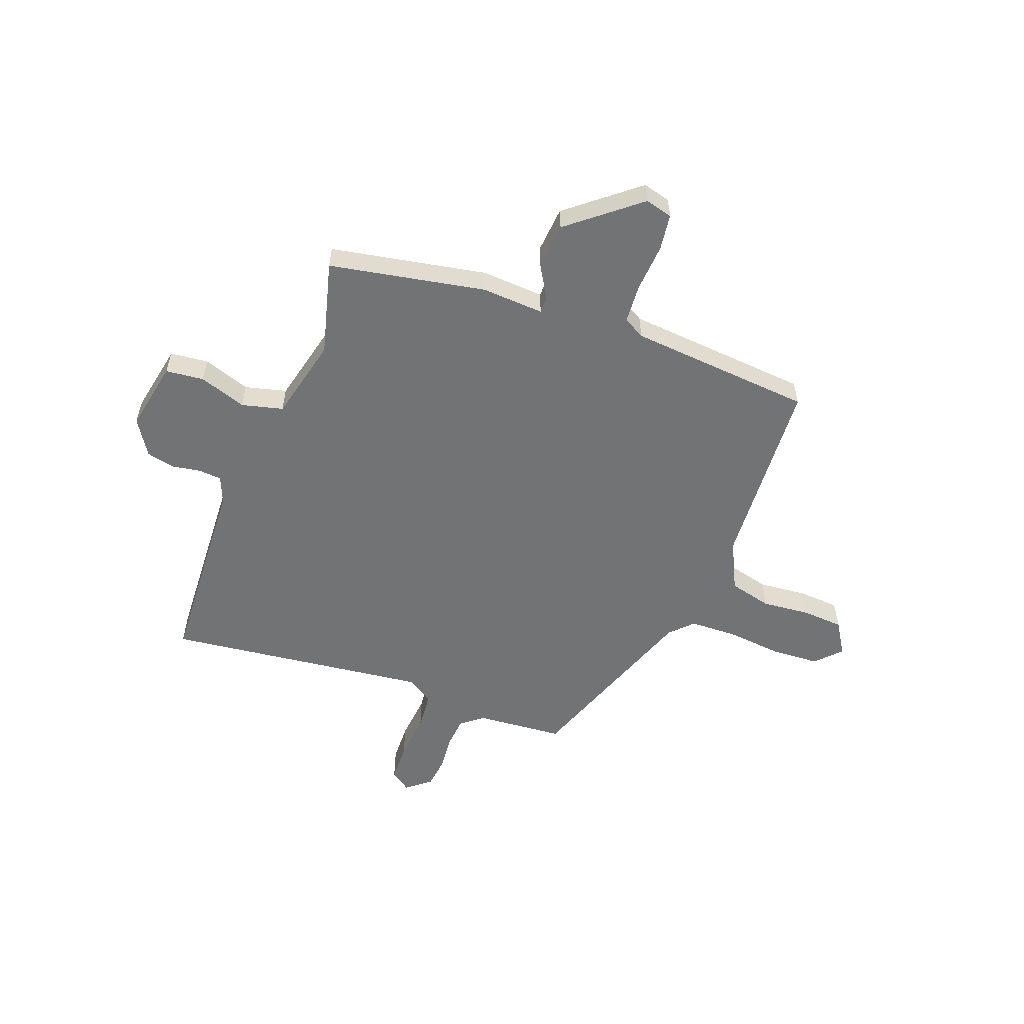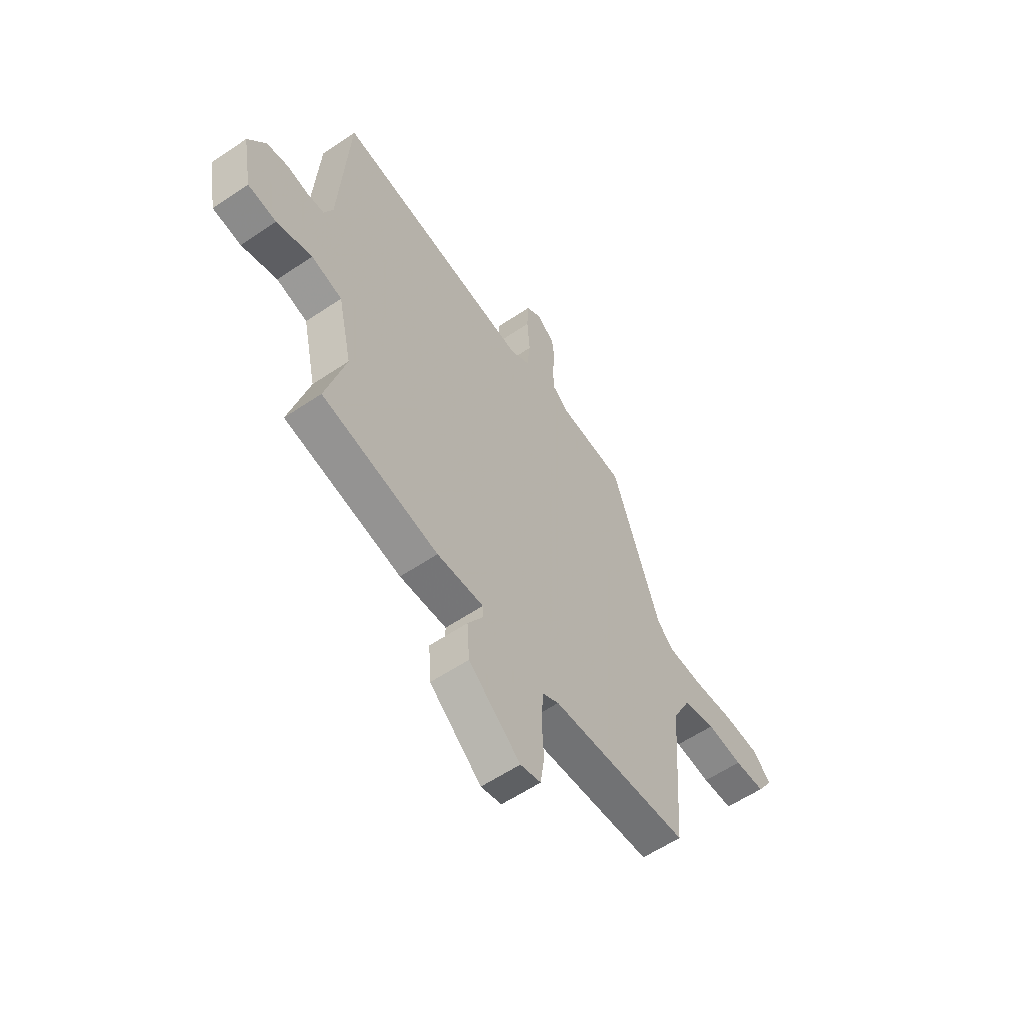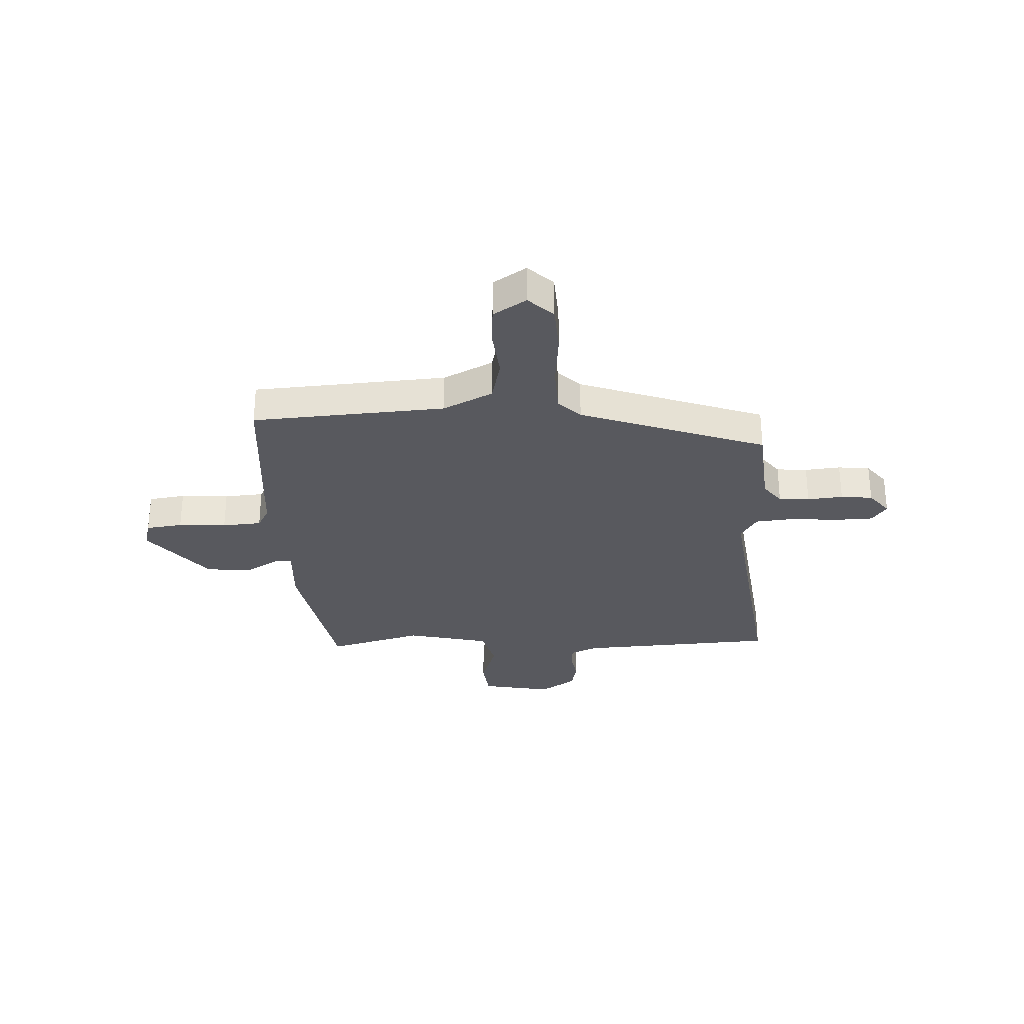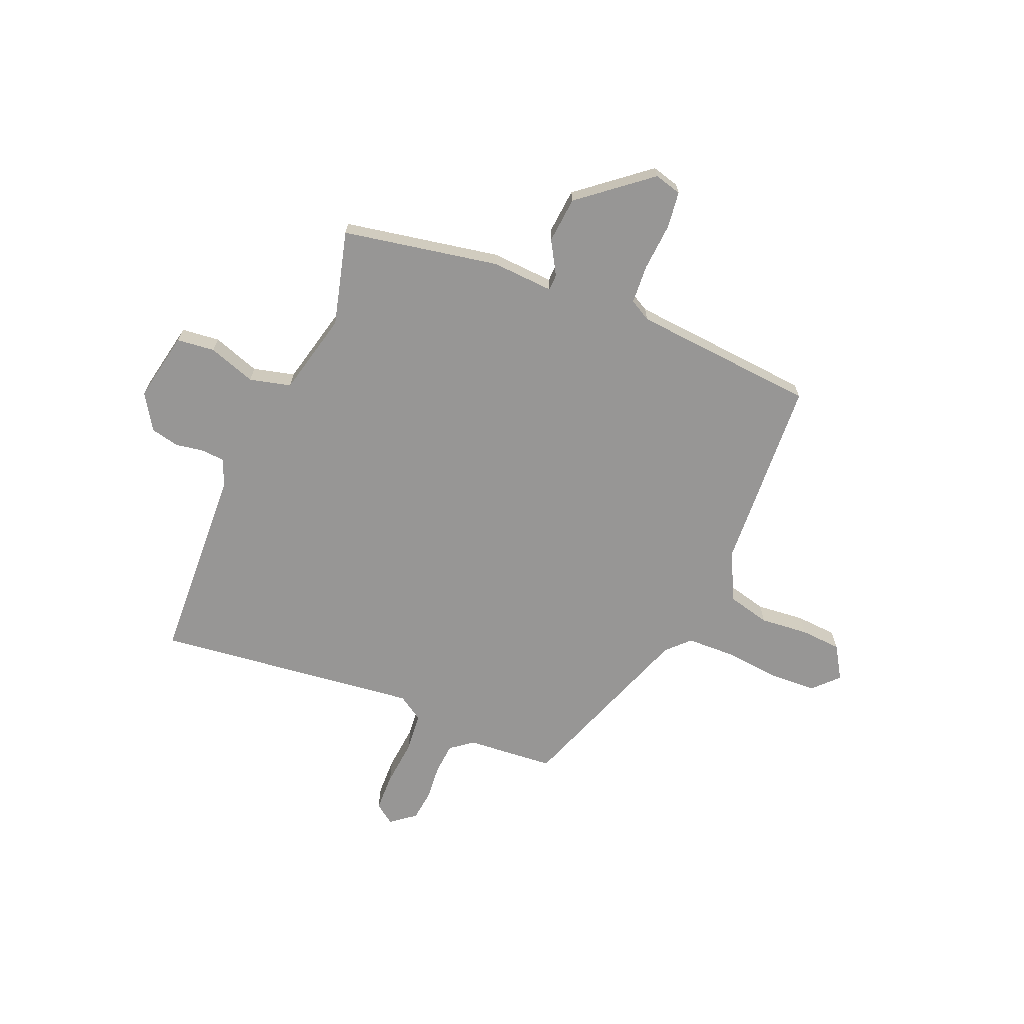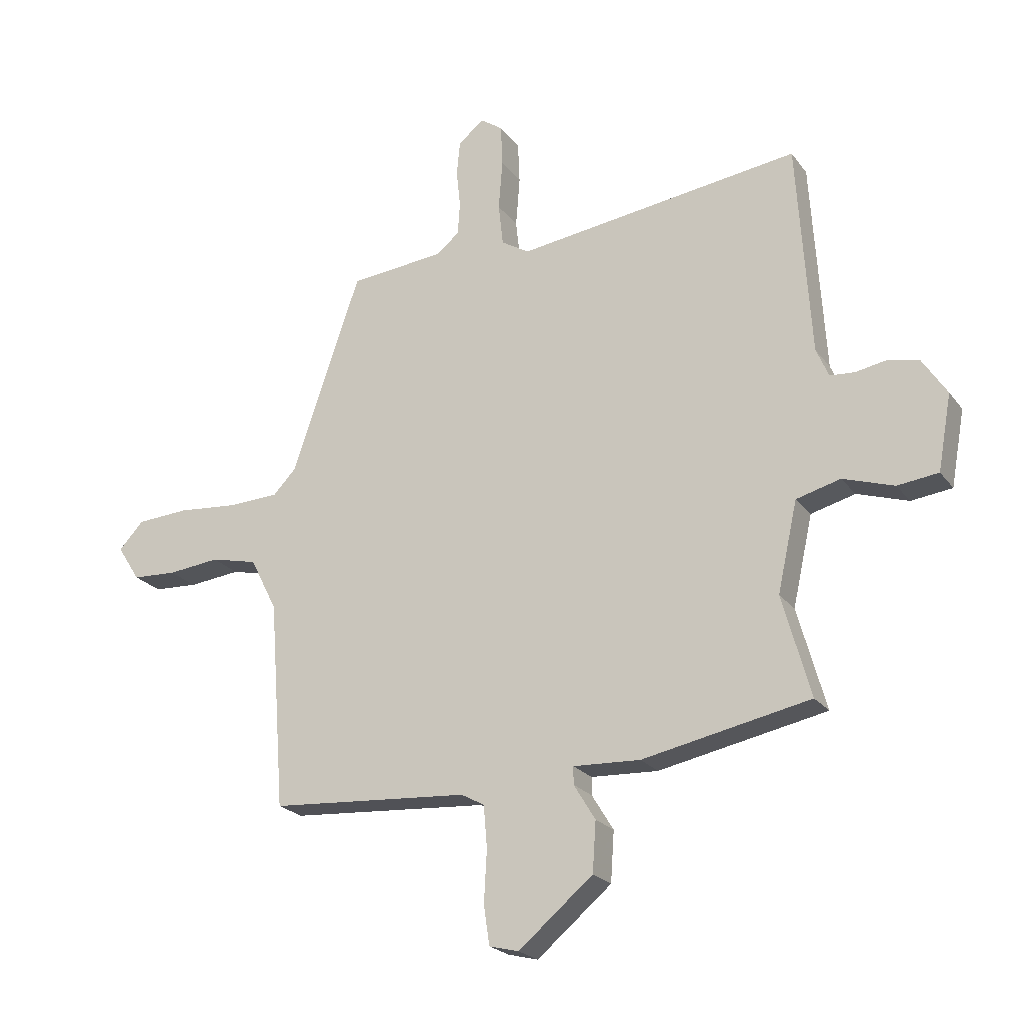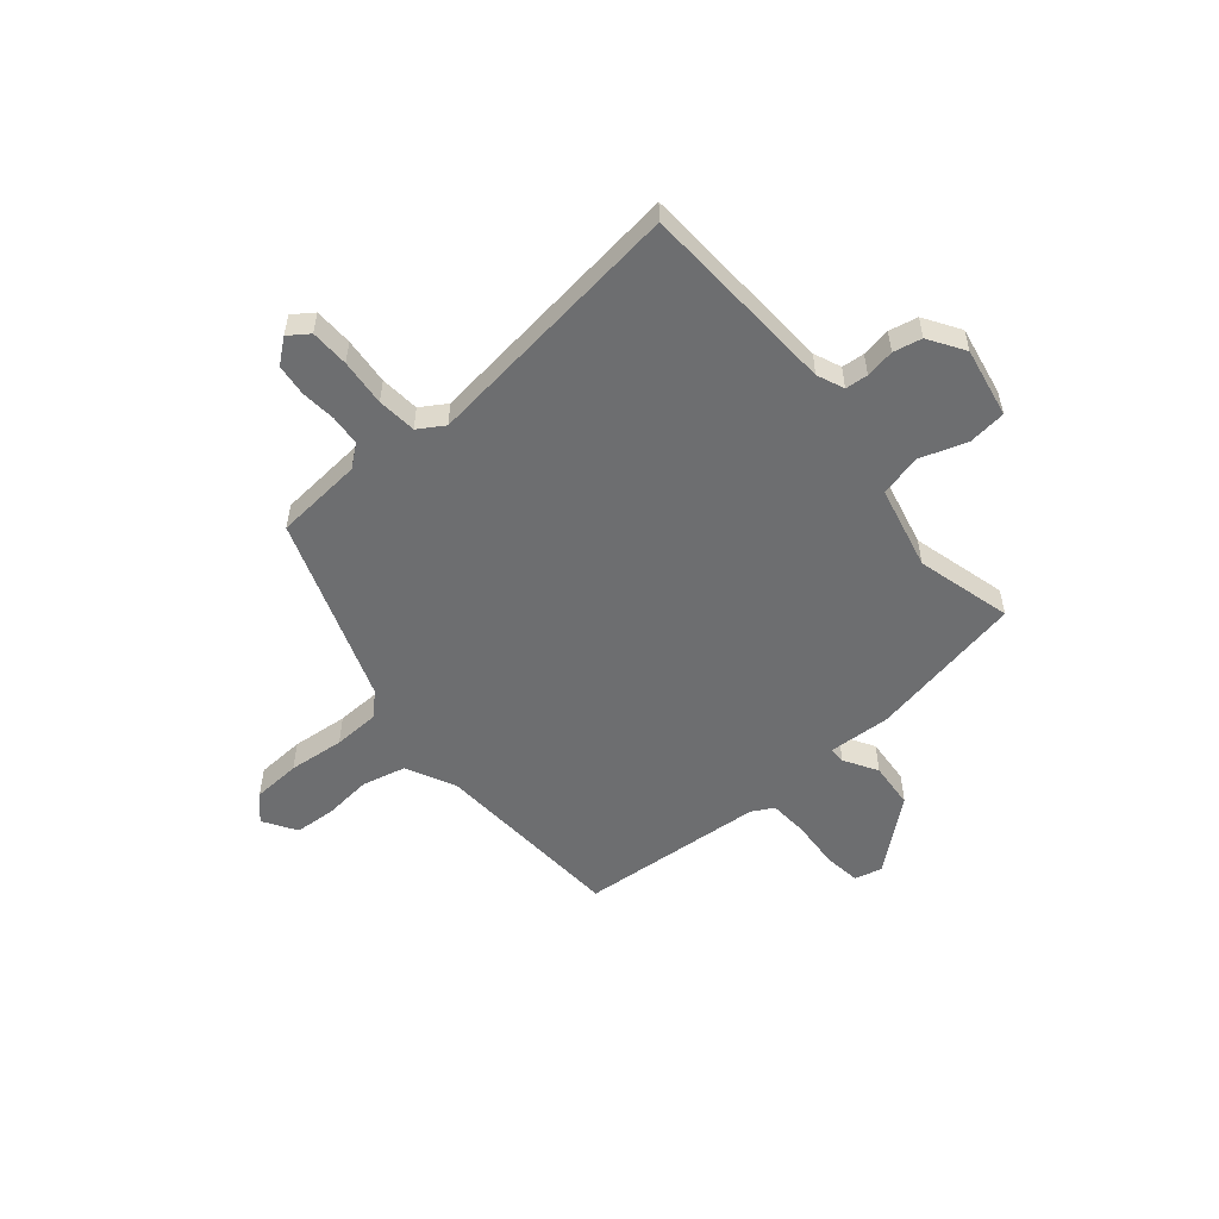
<metadata>
{"format":"obj","ext":"obj","renderer":"f3d","projection":"perspective","resolution":1024,"background":"white","views":[{"elev":-55.9,"azim":158.6,"up":"+Y"},{"elev":-58.5,"azim":124.9,"up":"+Z"},{"elev":-30.3,"azim":-87.8,"up":"+Y"},{"elev":-67.9,"azim":156.4,"up":"+Y"},{"elev":-22.2,"azim":26.5,"up":"+Z"},{"elev":-54.2,"azim":39.4,"up":"+Y"}]}
</metadata>
<code>
v -0.335 0.07 0.49
v -0.169 0.07 0.506
v -0.128 0.07 0.539
v -0.124 0.07 0.597
v -0.131 0.07 0.664
v -0.125 0.07 0.724
v -0.08 0.07 0.761
v -0.041 0.07 0.734
v -0.038 0.07 0.661
v -0.045 0.07 0.572
v -0.037 0.07 0.498
v 0.012 0.07 0.468
v 0.512 0.07 0.536
v 0.536 0.07 0.161
v 0.558 0.07 0.11
v 0.601 0.07 0.107
v 0.656 0.07 0.117
v 0.71 0.07 0.106
v 0.754 0.07 0.039
v 0.73 0.07 -0.094
v 0.658 0.07 -0.103
v 0.568 0.07 -0.074
v 0.49 0.07 -0.095
v 0.455 0.07 -0.253
v 0.505 0.07 -0.432
v 0.21 0.07 -0.492
v 0.092 0.07 -0.487
v 0.092 0.07 -0.518
v 0.13 0.07 -0.58
v 0.124 0.07 -0.668
v -0.007 0.07 -0.778
v -0.059 0.07 -0.765
v -0.069 0.07 -0.696
v -0.064 0.07 -0.605
v -0.07 0.07 -0.531
v -0.111 0.07 -0.509
v -0.461 0.07 -0.485
v -0.488 0.07 -0.12
v -0.535 0.07 -0.027
v -0.617 0.07 -0.008
v -0.708 0.07 -0.018
v -0.786 0.07 -0.014
v -0.826 0.07 0.048
v -0.782 0.07 0.095
v -0.691 0.07 0.101
v -0.585 0.07 0.092
v -0.496 0.07 0.096
v -0.456 0.07 0.138
v -0.335 0 0.49
v -0.169 0 0.506
v -0.128 0 0.539
v -0.124 0 0.597
v -0.131 0 0.664
v -0.125 0 0.724
v -0.08 0 0.761
v -0.041 0 0.734
v -0.038 0 0.661
v -0.045 0 0.572
v -0.037 0 0.498
v 0.012 0 0.468
v 0.512 0 0.536
v 0.536 0 0.161
v 0.558 0 0.11
v 0.601 0 0.107
v 0.656 0 0.117
v 0.71 0 0.106
v 0.754 0 0.039
v 0.73 0 -0.094
v 0.658 0 -0.103
v 0.568 0 -0.074
v 0.49 0 -0.095
v 0.455 0 -0.253
v 0.505 0 -0.432
v 0.21 0 -0.492
v 0.092 0 -0.487
v 0.092 0 -0.518
v 0.13 0 -0.58
v 0.124 0 -0.668
v -0.007 0 -0.778
v -0.059 0 -0.765
v -0.069 0 -0.696
v -0.064 0 -0.605
v -0.07 0 -0.531
v -0.111 0 -0.509
v -0.461 0 -0.485
v -0.488 0 -0.12
v -0.535 0 -0.027
v -0.617 0 -0.008
v -0.708 0 -0.018
v -0.786 0 -0.014
v -0.826 0 0.048
v -0.782 0 0.095
v -0.691 0 0.101
v -0.585 0 0.092
v -0.496 0 0.096
v -0.456 0 0.138
f 44 45 46
f 43 44 46
f 42 43 46
f 41 42 46
f 40 41 46
f 39 40 46 47
f 38 39 47 48
f 48 1 2
f 38 48 2
f 37 38 2
f 36 37 2
f 32 33 34
f 31 32 34
f 30 31 34
f 29 30 34
f 28 29 34
f 27 28 34 35
f 24 25 26 27
f 36 2 3
f 35 36 3
f 27 35 3
f 24 27 3
f 23 24 3
f 20 21 22
f 19 20 22
f 18 19 22
f 17 18 22
f 16 17 22
f 15 16 22 23
f 12 13 14
f 15 23 3
f 14 15 3
f 12 14 3
f 8 9 10
f 7 8 10
f 6 7 10
f 5 6 10
f 4 5 10
f 4 10 11
f 3 4 11
f 3 11 12
f 94 93 92
f 94 92 91
f 94 91 90
f 94 90 89
f 94 89 88
f 95 94 88 87
f 96 95 87 86
f 50 49 96
f 50 96 86
f 50 86 85
f 50 85 84
f 82 81 80
f 82 80 79
f 82 79 78
f 82 78 77
f 82 77 76
f 83 82 76 75
f 75 74 73 72
f 51 50 84
f 51 84 83
f 51 83 75
f 51 75 72
f 51 72 71
f 70 69 68
f 70 68 67
f 70 67 66
f 70 66 65
f 70 65 64
f 71 70 64 63
f 62 61 60
f 51 71 63
f 51 63 62
f 51 62 60
f 58 57 56
f 58 56 55
f 58 55 54
f 58 54 53
f 58 53 52
f 59 58 52
f 59 52 51
f 60 59 51
f 1 49 50 2
f 2 50 51 3
f 3 51 52 4
f 4 52 53 5
f 5 53 54 6
f 6 54 55 7
f 7 55 56 8
f 8 56 57 9
f 9 57 58 10
f 10 58 59 11
f 11 59 60 12
f 12 60 61 13
f 13 61 62 14
f 14 62 63 15
f 15 63 64 16
f 16 64 65 17
f 17 65 66 18
f 18 66 67 19
f 19 67 68 20
f 20 68 69 21
f 21 69 70 22
f 22 70 71 23
f 23 71 72 24
f 24 72 73 25
f 25 73 74 26
f 26 74 75 27
f 27 75 76 28
f 28 76 77 29
f 29 77 78 30
f 30 78 79 31
f 31 79 80 32
f 32 80 81 33
f 33 81 82 34
f 34 82 83 35
f 35 83 84 36
f 36 84 85 37
f 37 85 86 38
f 38 86 87 39
f 39 87 88 40
f 40 88 89 41
f 41 89 90 42
f 42 90 91 43
f 43 91 92 44
f 44 92 93 45
f 45 93 94 46
f 46 94 95 47
f 47 95 96 48
f 48 96 49 1

</code>
